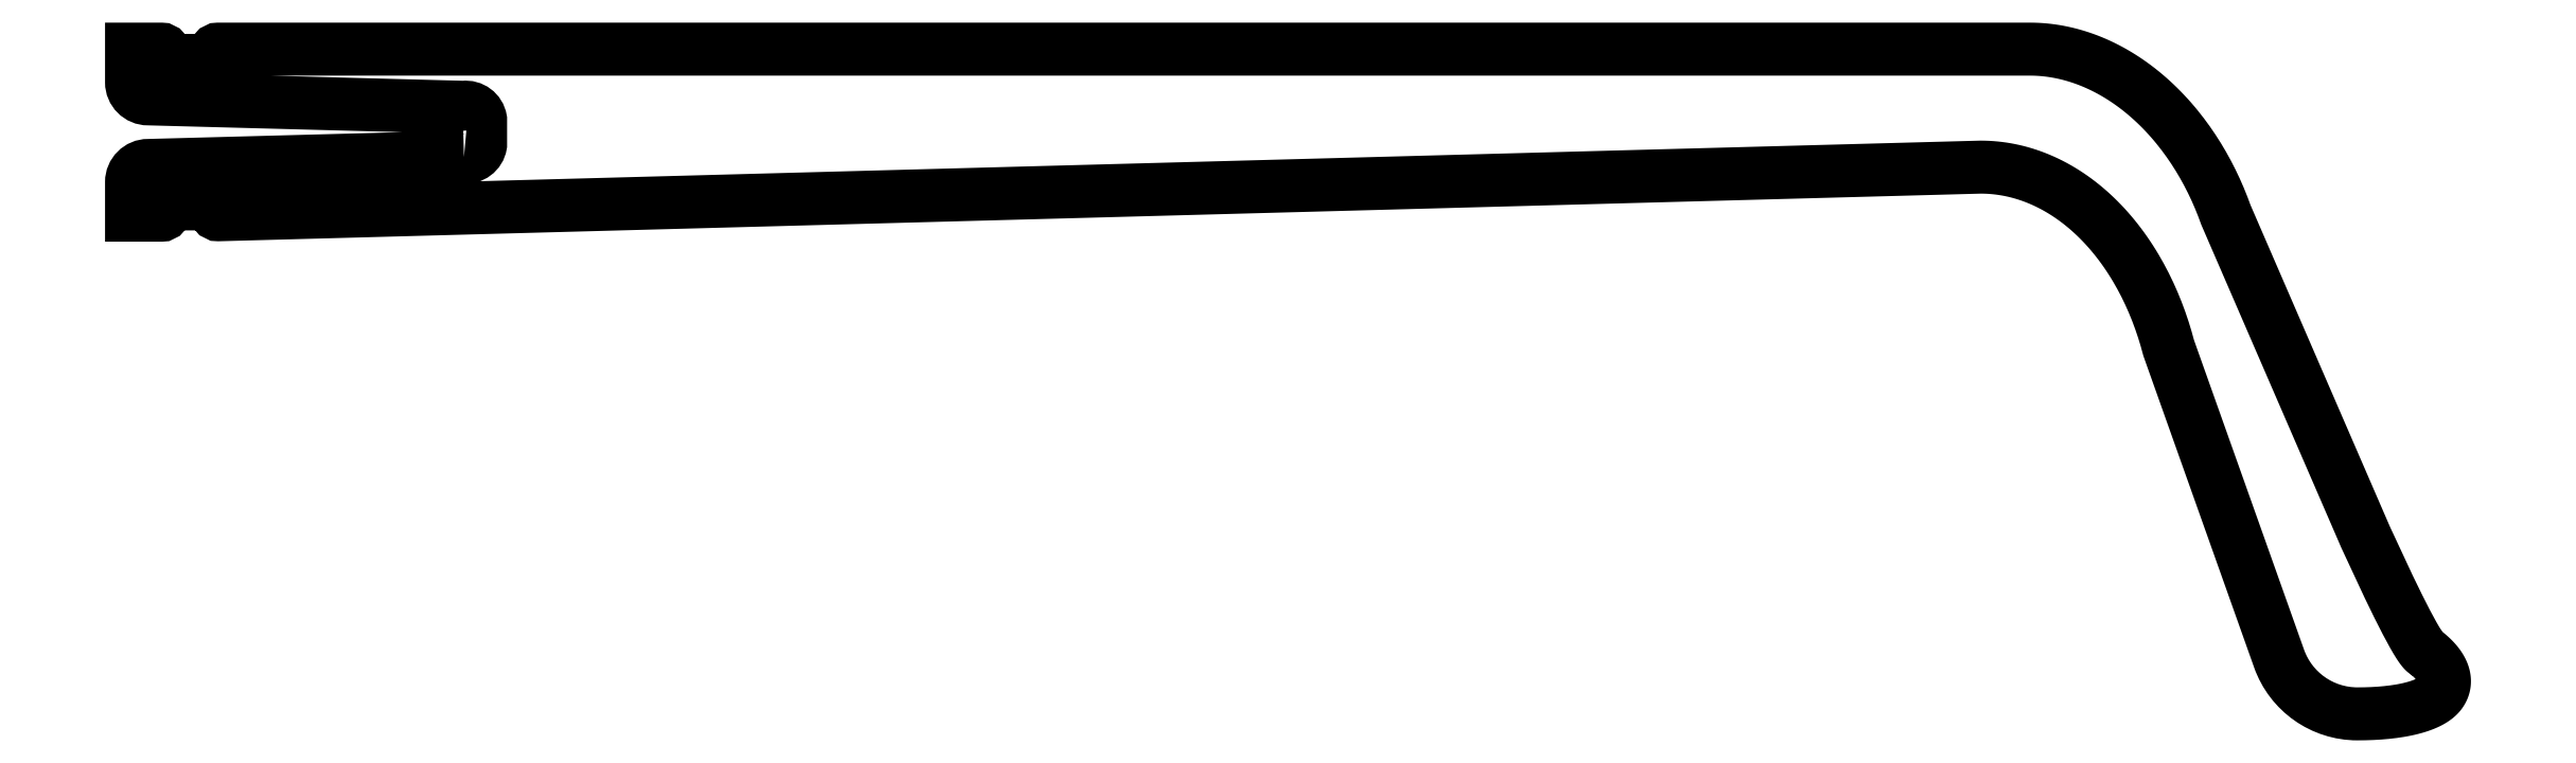
<metadata>
{"format":"dxf","ext":"dxf","renderer":"ezdxf+matplotlib","layout":"modelspace","background":"white","min_lineweight":24,"dpi":150}
</metadata>
<code>
0
SECTION
2
ENTITIES
0
POLYLINE
8
DEFAULT
66
     1
10
0
20
0
30
0
70
     1
0
VERTEX
8
DEFAULT
10
14
20
159.5
30
0
42
0.4019
0
VERTEX
8
DEFAULT
10
15
20
160.3
30
0
0
VERTEX
8
DEFAULT
10
15
20
161.8
30
0
42
0.4019
0
VERTEX
8
DEFAULT
10
14
20
162.5
30
0
0
VERTEX
8
DEFAULT
10
-5
20
163
30
0
42
-0.4142
0
VERTEX
8
DEFAULT
10
-6
20
164
30
0
0
VERTEX
8
DEFAULT
10
-6
20
166
30
0
0
VERTEX
8
DEFAULT
10
-4.211
20
166
30
0
42
-0.4962
0
VERTEX
8
DEFAULT
10
-4.018
20
165.7
30
0
0
VERTEX
8
DEFAULT
10
-4.167
20
165.5
30
0
42
1.057
0
VERTEX
8
DEFAULT
10
-3.814
20
165.2
30
0
42
-0.2134
0
VERTEX
8
DEFAULT
10
-3.441
20
165.3
30
0
0
VERTEX
8
DEFAULT
10
-1.559
20
165.3
30
0
42
-0.2134
0
VERTEX
8
DEFAULT
10
-1.186
20
165.2
30
0
42
1.057
0
VERTEX
8
DEFAULT
10
-0.8333
20
165.5
30
0
0
VERTEX
8
DEFAULT
10
-0.9817
20
165.7
30
0
42
-0.4962
0
VERTEX
8
DEFAULT
10
-0.789
20
166
30
0
0
VERTEX
8
DEFAULT
10
108.2
20
166
30
0
0
VERTEX
8
DEFAULT
10
108.4
20
166
30
0
0
VERTEX
8
DEFAULT
10
108.6
20
166
30
0
0
VERTEX
8
DEFAULT
10
108.8
20
166
30
0
0
VERTEX
8
DEFAULT
10
109.1
20
166
30
0
0
VERTEX
8
DEFAULT
10
109.3
20
165.9
30
0
0
VERTEX
8
DEFAULT
10
109.5
20
165.9
30
0
0
VERTEX
8
DEFAULT
10
109.7
20
165.9
30
0
0
VERTEX
8
DEFAULT
10
109.9
20
165.8
30
0
0
VERTEX
8
DEFAULT
10
110.1
20
165.8
30
0
0
VERTEX
8
DEFAULT
10
110.4
20
165.7
30
0
0
VERTEX
8
DEFAULT
10
110.6
20
165.7
30
0
0
VERTEX
8
DEFAULT
10
110.8
20
165.6
30
0
0
VERTEX
8
DEFAULT
10
111
20
165.6
30
0
0
VERTEX
8
DEFAULT
10
111.3
20
165.5
30
0
0
VERTEX
8
DEFAULT
10
111.5
20
165.4
30
0
0
VERTEX
8
DEFAULT
10
111.7
20
165.3
30
0
0
VERTEX
8
DEFAULT
10
111.9
20
165.2
30
0
0
VERTEX
8
DEFAULT
10
112.1
20
165.1
30
0
0
VERTEX
8
DEFAULT
10
112.4
20
165
30
0
0
VERTEX
8
DEFAULT
10
112.6
20
164.9
30
0
0
VERTEX
8
DEFAULT
10
112.8
20
164.8
30
0
0
VERTEX
8
DEFAULT
10
113
20
164.7
30
0
0
VERTEX
8
DEFAULT
10
113.2
20
164.6
30
0
0
VERTEX
8
DEFAULT
10
113.5
20
164.5
30
0
0
VERTEX
8
DEFAULT
10
113.7
20
164.3
30
0
0
VERTEX
8
DEFAULT
10
113.9
20
164.2
30
0
0
VERTEX
8
DEFAULT
10
114.1
20
164
30
0
0
VERTEX
8
DEFAULT
10
114.3
20
163.9
30
0
0
VERTEX
8
DEFAULT
10
114.5
20
163.7
30
0
0
VERTEX
8
DEFAULT
10
114.7
20
163.6
30
0
0
VERTEX
8
DEFAULT
10
114.9
20
163.4
30
0
0
VERTEX
8
DEFAULT
10
115.1
20
163.3
30
0
0
VERTEX
8
DEFAULT
10
115.3
20
163.1
30
0
0
VERTEX
8
DEFAULT
10
115.5
20
162.9
30
0
0
VERTEX
8
DEFAULT
10
115.7
20
162.7
30
0
0
VERTEX
8
DEFAULT
10
115.9
20
162.5
30
0
0
VERTEX
8
DEFAULT
10
116.1
20
162.3
30
0
0
VERTEX
8
DEFAULT
10
116.3
20
162.1
30
0
0
VERTEX
8
DEFAULT
10
116.5
20
161.9
30
0
0
VERTEX
8
DEFAULT
10
116.7
20
161.7
30
0
0
VERTEX
8
DEFAULT
10
116.9
20
161.5
30
0
0
VERTEX
8
DEFAULT
10
117
20
161.3
30
0
0
VERTEX
8
DEFAULT
10
117.4
20
160.9
30
0
0
VERTEX
8
DEFAULT
10
117.7
20
160.4
30
0
0
VERTEX
8
DEFAULT
10
118
20
160
30
0
0
VERTEX
8
DEFAULT
10
118.3
20
159.5
30
0
0
VERTEX
8
DEFAULT
10
118.6
20
159
30
0
0
VERTEX
8
DEFAULT
10
118.9
20
158.5
30
0
0
VERTEX
8
DEFAULT
10
119.1
20
158
30
0
0
VERTEX
8
DEFAULT
10
119.4
20
157.5
30
0
0
VERTEX
8
DEFAULT
10
119.6
20
157
30
0
0
VERTEX
8
DEFAULT
10
119.8
20
156.5
30
0
0
VERTEX
8
DEFAULT
10
120
20
156
30
0
0
VERTEX
8
DEFAULT
10
128.4
20
136.6
30
0
0
VERTEX
8
DEFAULT
10
129.8
20
133.7
30
0
0
VERTEX
8
DEFAULT
10
130.3
20
132.5
30
0
0
VERTEX
8
DEFAULT
10
130.8
20
131.5
30
0
0
VERTEX
8
DEFAULT
10
131.3
20
130.7
30
0
0
VERTEX
8
DEFAULT
10
131.4
20
130.4
30
0
0
VERTEX
8
DEFAULT
10
131.6
20
130.2
30
0
0
VERTEX
8
DEFAULT
10
131.7
20
130.1
30
0
0
VERTEX
8
DEFAULT
10
131.7
20
130
30
0
0
VERTEX
8
DEFAULT
10
131.8
20
129.9
30
0
0
VERTEX
8
DEFAULT
10
131.8
20
129.9
30
0
0
VERTEX
8
DEFAULT
10
131.8
20
129.9
30
0
0
VERTEX
8
DEFAULT
10
131.8
20
129.8
30
0
0
VERTEX
8
DEFAULT
10
131.9
20
129.8
30
0
0
VERTEX
8
DEFAULT
10
131.9
20
129.8
30
0
0
VERTEX
8
DEFAULT
10
131.9
20
129.8
30
0
0
VERTEX
8
DEFAULT
10
131.9
20
129.8
30
0
0
VERTEX
8
DEFAULT
10
131.9
20
129.8
30
0
0
VERTEX
8
DEFAULT
10
131.9
20
129.7
30
0
0
VERTEX
8
DEFAULT
10
131.9
20
129.7
30
0
0
VERTEX
8
DEFAULT
10
131.9
20
129.7
30
0
0
VERTEX
8
DEFAULT
10
132
20
129.7
30
0
0
VERTEX
8
DEFAULT
10
132
20
129.7
30
0
0
VERTEX
8
DEFAULT
10
132
20
129.7
30
0
0
VERTEX
8
DEFAULT
10
132
20
129.7
30
0
0
VERTEX
8
DEFAULT
10
132
20
129.7
30
0
0
VERTEX
8
DEFAULT
10
132
20
129.7
30
0
0
VERTEX
8
DEFAULT
10
132
20
129.7
30
0
0
VERTEX
8
DEFAULT
10
132.1
20
129.6
30
0
0
VERTEX
8
DEFAULT
10
132.2
20
129.5
30
0
0
VERTEX
8
DEFAULT
10
132.3
20
129.5
30
0
0
VERTEX
8
DEFAULT
10
132.4
20
129.4
30
0
0
VERTEX
8
DEFAULT
10
132.5
20
129.3
30
0
0
VERTEX
8
DEFAULT
10
132.5
20
129.2
30
0
0
VERTEX
8
DEFAULT
10
132.6
20
129.1
30
0
0
VERTEX
8
DEFAULT
10
132.7
20
129.1
30
0
0
VERTEX
8
DEFAULT
10
132.7
20
129
30
0
0
VERTEX
8
DEFAULT
10
132.8
20
128.9
30
0
0
VERTEX
8
DEFAULT
10
132.8
20
128.9
30
0
0
VERTEX
8
DEFAULT
10
132.8
20
128.9
30
0
0
VERTEX
8
DEFAULT
10
132.8
20
128.8
30
0
0
VERTEX
8
DEFAULT
10
132.9
20
128.8
30
0
0
VERTEX
8
DEFAULT
10
132.9
20
128.7
30
0
0
VERTEX
8
DEFAULT
10
132.9
20
128.7
30
0
0
VERTEX
8
DEFAULT
10
132.9
20
128.7
30
0
0
VERTEX
8
DEFAULT
10
133
20
128.6
30
0
0
VERTEX
8
DEFAULT
10
133
20
128.6
30
0
0
VERTEX
8
DEFAULT
10
133
20
128.5
30
0
0
VERTEX
8
DEFAULT
10
133
20
128.5
30
0
0
VERTEX
8
DEFAULT
10
133
20
128.5
30
0
0
VERTEX
8
DEFAULT
10
133
20
128.4
30
0
0
VERTEX
8
DEFAULT
10
133.1
20
128.4
30
0
0
VERTEX
8
DEFAULT
10
133.1
20
128.3
30
0
0
VERTEX
8
DEFAULT
10
133.1
20
128.3
30
0
0
VERTEX
8
DEFAULT
10
133.1
20
128.3
30
0
0
VERTEX
8
DEFAULT
10
133.1
20
128.2
30
0
0
VERTEX
8
DEFAULT
10
133.1
20
128.2
30
0
0
VERTEX
8
DEFAULT
10
133.1
20
128.1
30
0
0
VERTEX
8
DEFAULT
10
133.1
20
128.1
30
0
0
VERTEX
8
DEFAULT
10
133.1
20
128.1
30
0
0
VERTEX
8
DEFAULT
10
133.1
20
128
30
0
0
VERTEX
8
DEFAULT
10
133.1
20
128
30
0
0
VERTEX
8
DEFAULT
10
133.1
20
128
30
0
0
VERTEX
8
DEFAULT
10
133.1
20
127.9
30
0
0
VERTEX
8
DEFAULT
10
133.1
20
127.9
30
0
0
VERTEX
8
DEFAULT
10
133.1
20
127.8
30
0
0
VERTEX
8
DEFAULT
10
133.1
20
127.8
30
0
0
VERTEX
8
DEFAULT
10
133.1
20
127.8
30
0
0
VERTEX
8
DEFAULT
10
133.1
20
127.7
30
0
0
VERTEX
8
DEFAULT
10
133.1
20
127.7
30
0
0
VERTEX
8
DEFAULT
10
133.1
20
127.7
30
0
0
VERTEX
8
DEFAULT
10
133.1
20
127.6
30
0
0
VERTEX
8
DEFAULT
10
133.1
20
127.6
30
0
0
VERTEX
8
DEFAULT
10
133.1
20
127.6
30
0
0
VERTEX
8
DEFAULT
10
133
20
127.5
30
0
0
VERTEX
8
DEFAULT
10
133
20
127.5
30
0
0
VERTEX
8
DEFAULT
10
133
20
127.5
30
0
0
VERTEX
8
DEFAULT
10
133
20
127.4
30
0
0
VERTEX
8
DEFAULT
10
133
20
127.4
30
0
0
VERTEX
8
DEFAULT
10
133
20
127.4
30
0
0
VERTEX
8
DEFAULT
10
132.9
20
127.3
30
0
0
VERTEX
8
DEFAULT
10
132.9
20
127.3
30
0
0
VERTEX
8
DEFAULT
10
132.9
20
127.3
30
0
0
VERTEX
8
DEFAULT
10
132.9
20
127.3
30
0
0
VERTEX
8
DEFAULT
10
132.9
20
127.2
30
0
0
VERTEX
8
DEFAULT
10
132.9
20
127.2
30
0
0
VERTEX
8
DEFAULT
10
132.8
20
127.2
30
0
0
VERTEX
8
DEFAULT
10
132.8
20
127.2
30
0
0
VERTEX
8
DEFAULT
10
132.8
20
127.2
30
0
0
VERTEX
8
DEFAULT
10
132.8
20
127.1
30
0
0
VERTEX
8
DEFAULT
10
132.8
20
127.1
30
0
0
VERTEX
8
DEFAULT
10
132.7
20
127.1
30
0
0
VERTEX
8
DEFAULT
10
132.7
20
127
30
0
0
VERTEX
8
DEFAULT
10
132.6
20
127
30
0
0
VERTEX
8
DEFAULT
10
132.6
20
127
30
0
0
VERTEX
8
DEFAULT
10
132.6
20
126.9
30
0
0
VERTEX
8
DEFAULT
10
132.5
20
126.9
30
0
0
VERTEX
8
DEFAULT
10
132.5
20
126.9
30
0
0
VERTEX
8
DEFAULT
10
132.4
20
126.8
30
0
0
VERTEX
8
DEFAULT
10
132.4
20
126.8
30
0
0
VERTEX
8
DEFAULT
10
132.3
20
126.8
30
0
0
VERTEX
8
DEFAULT
10
132.3
20
126.7
30
0
0
VERTEX
8
DEFAULT
10
132.2
20
126.7
30
0
0
VERTEX
8
DEFAULT
10
132.2
20
126.7
30
0
0
VERTEX
8
DEFAULT
10
132.1
20
126.7
30
0
0
VERTEX
8
DEFAULT
10
132
20
126.6
30
0
0
VERTEX
8
DEFAULT
10
131.9
20
126.6
30
0
0
VERTEX
8
DEFAULT
10
131.8
20
126.5
30
0
0
VERTEX
8
DEFAULT
10
131.6
20
126.5
30
0
0
VERTEX
8
DEFAULT
10
131.5
20
126.4
30
0
0
VERTEX
8
DEFAULT
10
131.3
20
126.4
30
0
0
VERTEX
8
DEFAULT
10
131.2
20
126.3
30
0
0
VERTEX
8
DEFAULT
10
131
20
126.3
30
0
0
VERTEX
8
DEFAULT
10
130.8
20
126.3
30
0
0
VERTEX
8
DEFAULT
10
130.6
20
126.2
30
0
0
VERTEX
8
DEFAULT
10
130.4
20
126.2
30
0
0
VERTEX
8
DEFAULT
10
130.1
20
126.1
30
0
0
VERTEX
8
DEFAULT
10
129.6
20
126.1
30
0
0
VERTEX
8
DEFAULT
10
129.2
20
126
30
0
0
VERTEX
8
DEFAULT
10
128.8
20
126
30
0
0
VERTEX
8
DEFAULT
10
128.3
20
126
30
0
0
VERTEX
8
DEFAULT
10
127.9
20
126
30
0
42
-0.3174
0
VERTEX
8
DEFAULT
10
123.2
20
129.3
30
0
0
VERTEX
8
DEFAULT
10
116.5
20
148
30
0
0
VERTEX
8
DEFAULT
10
116.4
20
148.6
30
0
0
VERTEX
8
DEFAULT
10
116.2
20
149.1
30
0
0
VERTEX
8
DEFAULT
10
116
20
149.7
30
0
0
VERTEX
8
DEFAULT
10
115.8
20
150.2
30
0
0
VERTEX
8
DEFAULT
10
115.6
20
150.8
30
0
0
VERTEX
8
DEFAULT
10
115.4
20
151.3
30
0
0
VERTEX
8
DEFAULT
10
115.1
20
151.8
30
0
0
VERTEX
8
DEFAULT
10
114.9
20
152.3
30
0
0
VERTEX
8
DEFAULT
10
114.6
20
152.8
30
0
0
VERTEX
8
DEFAULT
10
114.4
20
153.1
30
0
0
VERTEX
8
DEFAULT
10
114.3
20
153.3
30
0
0
VERTEX
8
DEFAULT
10
114.1
20
153.6
30
0
0
VERTEX
8
DEFAULT
10
113.9
20
153.8
30
0
0
VERTEX
8
DEFAULT
10
113.8
20
154
30
0
0
VERTEX
8
DEFAULT
10
113.6
20
154.2
30
0
0
VERTEX
8
DEFAULT
10
113.4
20
154.5
30
0
0
VERTEX
8
DEFAULT
10
113.3
20
154.7
30
0
0
VERTEX
8
DEFAULT
10
113.1
20
154.9
30
0
0
VERTEX
8
DEFAULT
10
112.9
20
155.1
30
0
0
VERTEX
8
DEFAULT
10
112.7
20
155.3
30
0
0
VERTEX
8
DEFAULT
10
112.5
20
155.5
30
0
0
VERTEX
8
DEFAULT
10
112.3
20
155.7
30
0
0
VERTEX
8
DEFAULT
10
112.2
20
155.9
30
0
0
VERTEX
8
DEFAULT
10
112
20
156.1
30
0
0
VERTEX
8
DEFAULT
10
111.8
20
156.3
30
0
0
VERTEX
8
DEFAULT
10
111.6
20
156.4
30
0
0
VERTEX
8
DEFAULT
10
111.4
20
156.6
30
0
0
VERTEX
8
DEFAULT
10
111.2
20
156.8
30
0
0
VERTEX
8
DEFAULT
10
110.9
20
156.9
30
0
0
VERTEX
8
DEFAULT
10
110.7
20
157.1
30
0
0
VERTEX
8
DEFAULT
10
110.5
20
157.2
30
0
0
VERTEX
8
DEFAULT
10
110.3
20
157.4
30
0
0
VERTEX
8
DEFAULT
10
110.1
20
157.5
30
0
0
VERTEX
8
DEFAULT
10
109.9
20
157.6
30
0
0
VERTEX
8
DEFAULT
10
109.7
20
157.7
30
0
0
VERTEX
8
DEFAULT
10
109.4
20
157.9
30
0
0
VERTEX
8
DEFAULT
10
109.2
20
158
30
0
0
VERTEX
8
DEFAULT
10
109
20
158.1
30
0
0
VERTEX
8
DEFAULT
10
108.8
20
158.2
30
0
0
VERTEX
8
DEFAULT
10
108.6
20
158.3
30
0
0
VERTEX
8
DEFAULT
10
108.3
20
158.3
30
0
0
VERTEX
8
DEFAULT
10
108.1
20
158.4
30
0
0
VERTEX
8
DEFAULT
10
107.9
20
158.5
30
0
0
VERTEX
8
DEFAULT
10
107.7
20
158.6
30
0
0
VERTEX
8
DEFAULT
10
107.4
20
158.6
30
0
0
VERTEX
8
DEFAULT
10
107.2
20
158.7
30
0
0
VERTEX
8
DEFAULT
10
107
20
158.7
30
0
0
VERTEX
8
DEFAULT
10
106.8
20
158.8
30
0
0
VERTEX
8
DEFAULT
10
106.6
20
158.8
30
0
0
VERTEX
8
DEFAULT
10
106.3
20
158.8
30
0
0
VERTEX
8
DEFAULT
10
106.1
20
158.9
30
0
0
VERTEX
8
DEFAULT
10
105.9
20
158.9
30
0
0
VERTEX
8
DEFAULT
10
105.7
20
158.9
30
0
0
VERTEX
8
DEFAULT
10
105.5
20
158.9
30
0
0
VERTEX
8
DEFAULT
10
105.2
20
158.9
30
0
0
VERTEX
8
DEFAULT
10
7
20
156.2
30
0
0
VERTEX
8
DEFAULT
10
-0.7751
20
156
30
0
42
-0.5333
0
VERTEX
8
DEFAULT
10
-0.9676
20
156.3
30
0
0
VERTEX
8
DEFAULT
10
-0.8333
20
156.5
30
0
42
1.057
0
VERTEX
8
DEFAULT
10
-1.186
20
156.9
30
0
42
-0.2134
0
VERTEX
8
DEFAULT
10
-1.559
20
156.7
30
0
0
VERTEX
8
DEFAULT
10
-3.441
20
156.7
30
0
42
-0.2134
0
VERTEX
8
DEFAULT
10
-3.814
20
156.9
30
0
42
1.057
0
VERTEX
8
DEFAULT
10
-4.167
20
156.5
30
0
0
VERTEX
8
DEFAULT
10
-4.018
20
156.3
30
0
42
-0.4962
0
VERTEX
8
DEFAULT
10
-4.211
20
156
30
0
0
VERTEX
8
DEFAULT
10
-6
20
156
30
0
0
VERTEX
8
DEFAULT
10
-6
20
158
30
0
42
-0.4142
0
VERTEX
8
DEFAULT
10
-5
20
159
30
0
0
SEQEND
8
DEFAULT
0
ENDSEC
0
EOF

</code>
